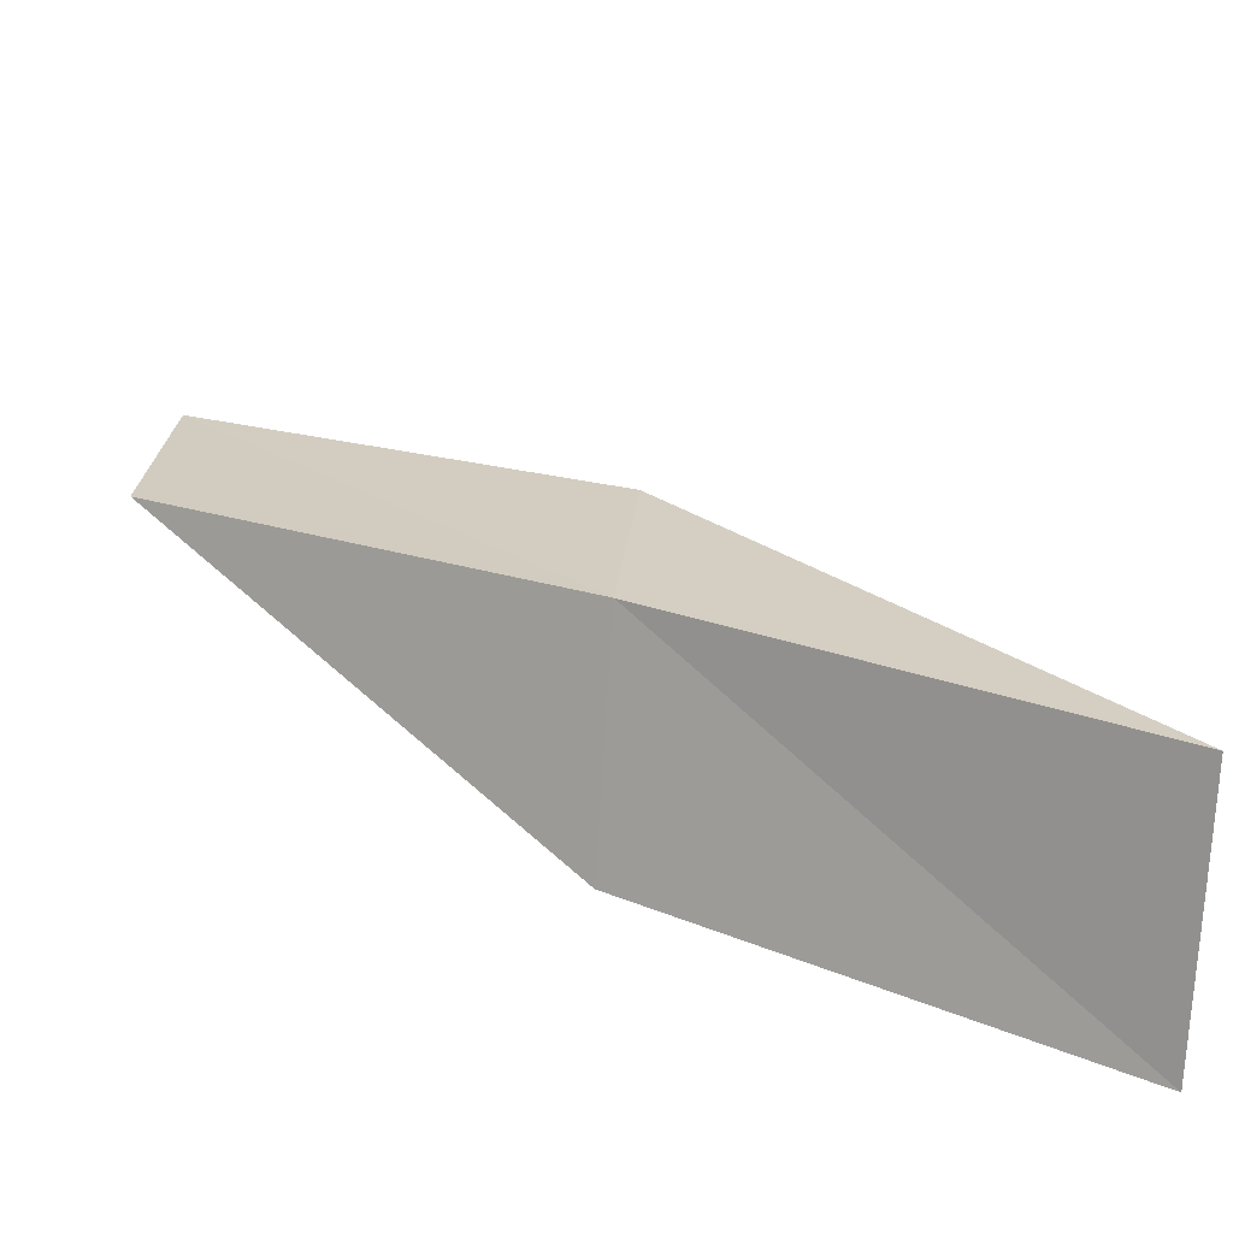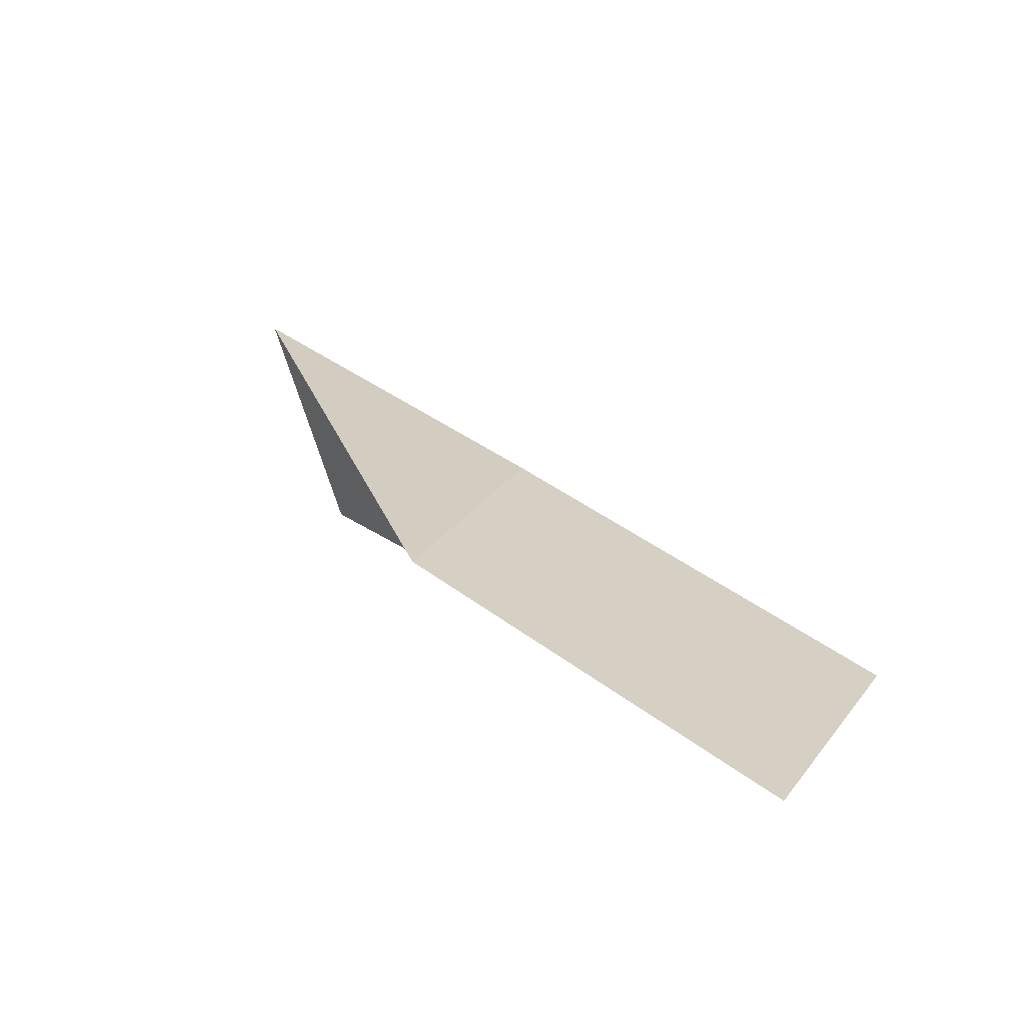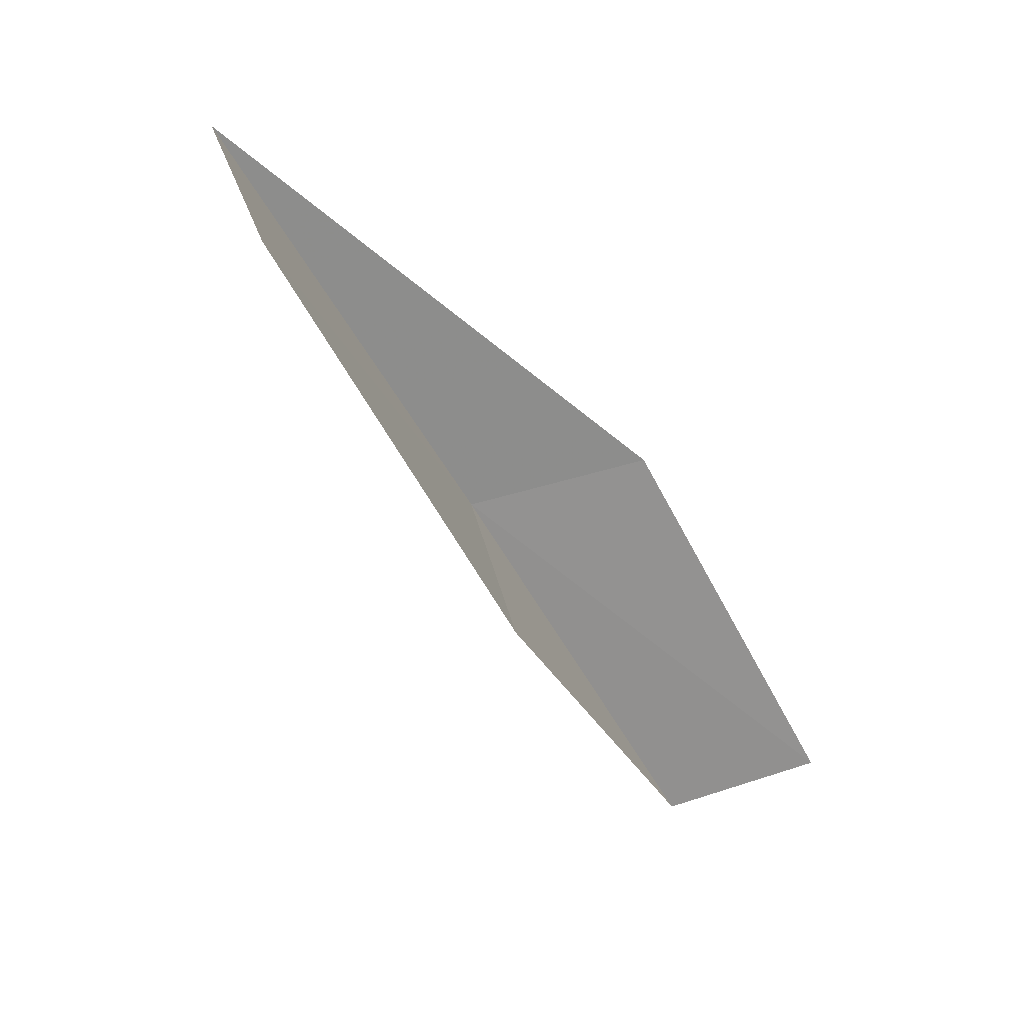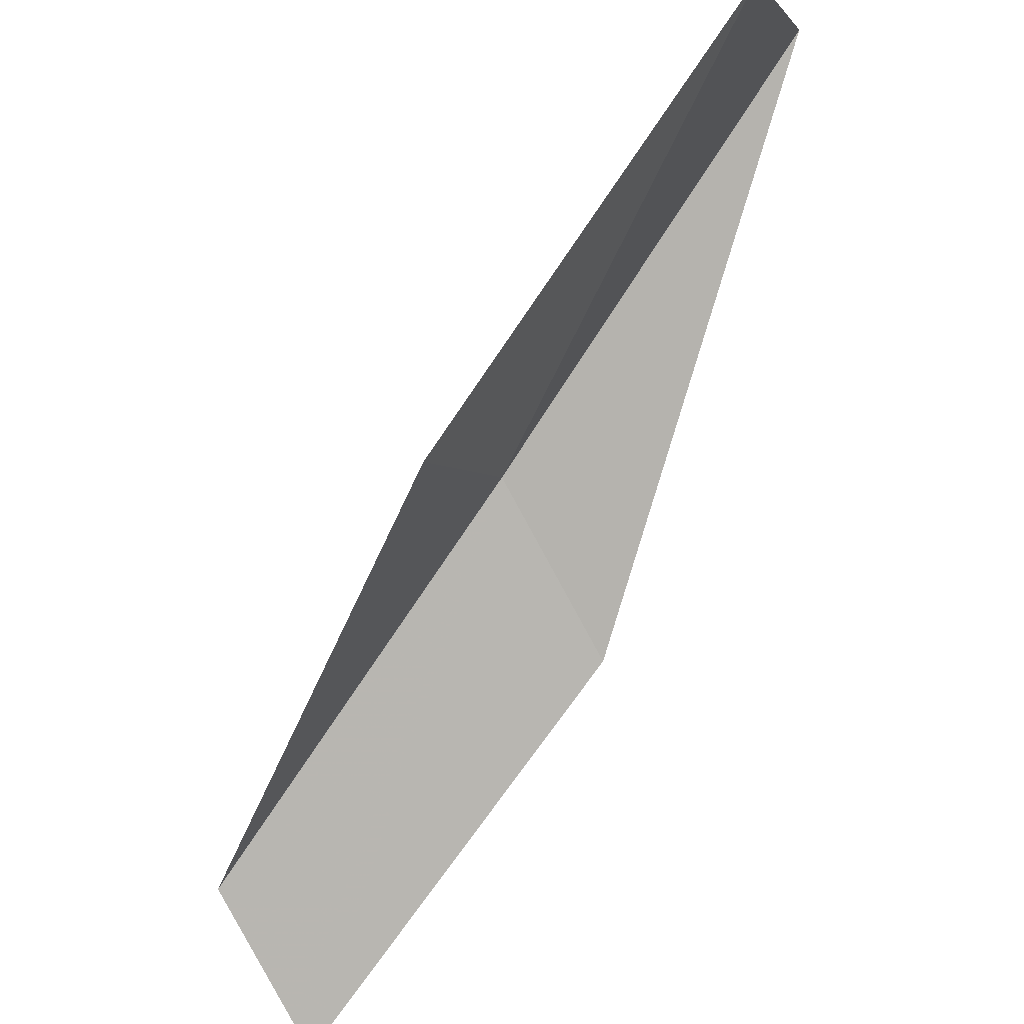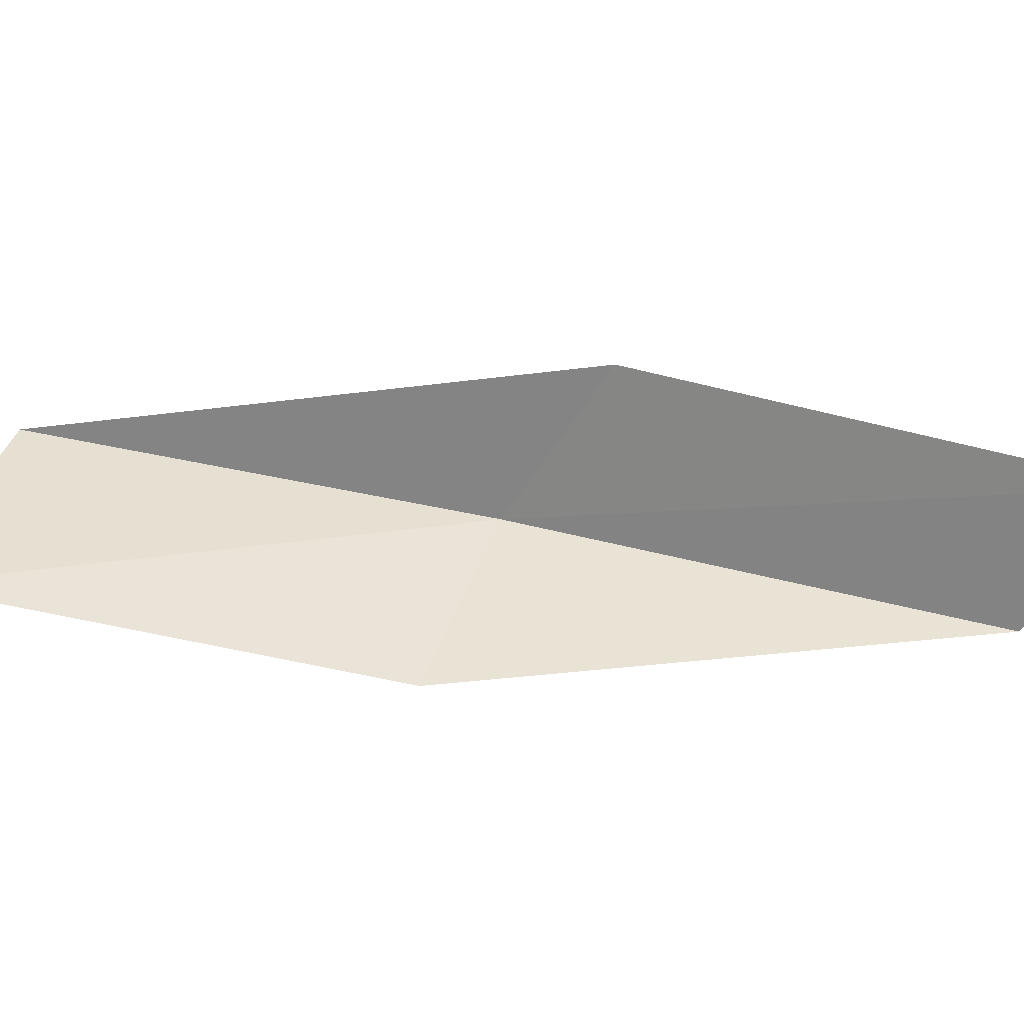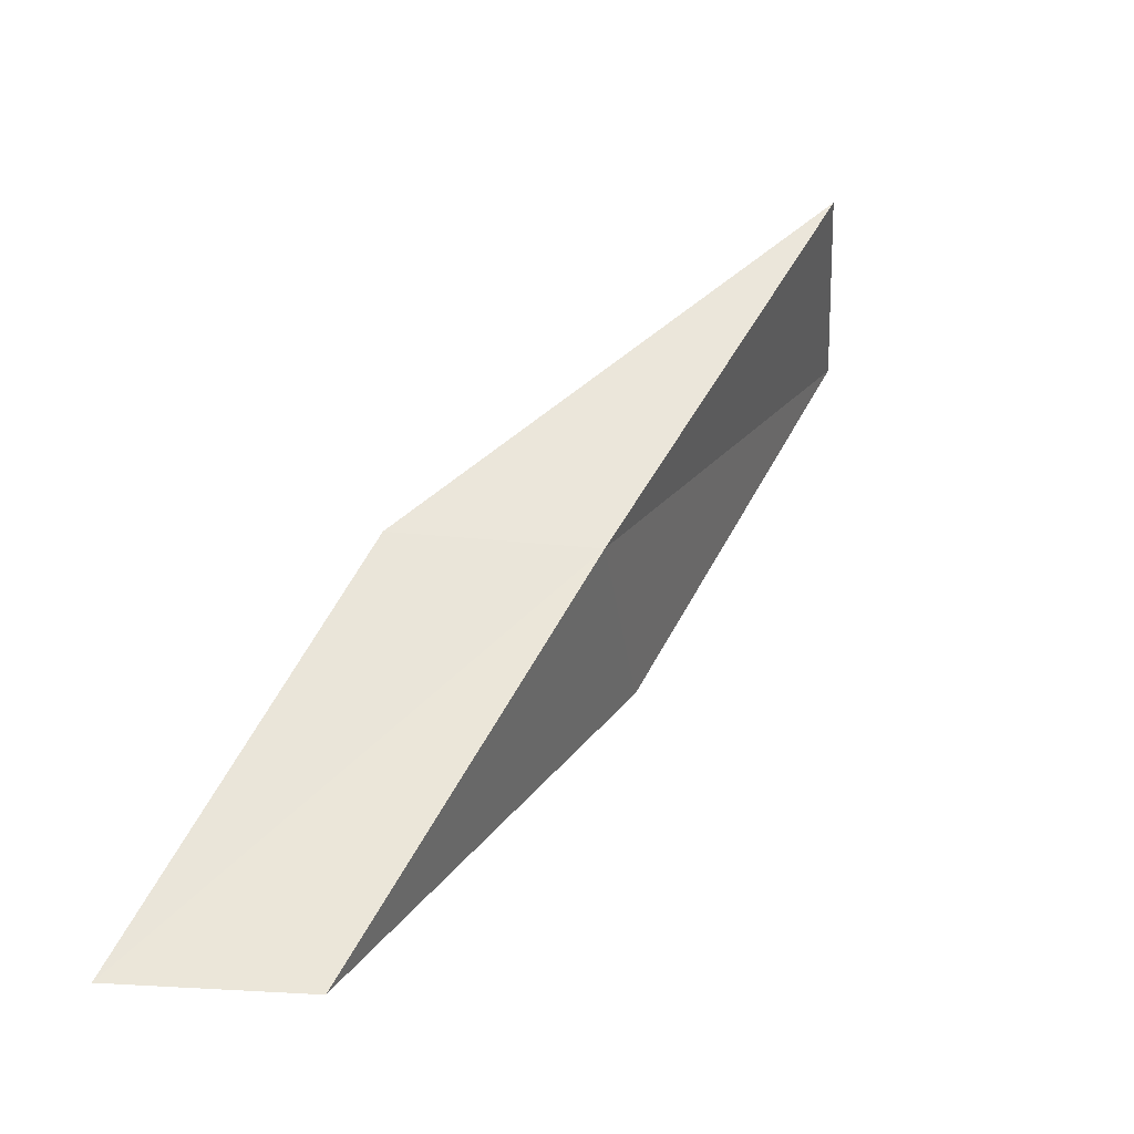
<metadata>
{"format":"obj","ext":"obj","renderer":"f3d","projection":"perspective","resolution":1024,"background":"white","views":[{"elev":45.9,"azim":-83.5,"up":"+Y"},{"elev":7.0,"azim":120.6,"up":"+Y"},{"elev":31.8,"azim":-45.4,"up":"+Z"},{"elev":-62.2,"azim":-59.5,"up":"+Y"},{"elev":-77.9,"azim":56.7,"up":"+Y"},{"elev":-37.7,"azim":153.9,"up":"+Z"}]}
</metadata>
<code>
v -7.22 37.26 34.87
v -5.323 36.61 34.87
v -9.285 38.38 39.23
v -10.53 36.2 39.23
v -8.523 35.35 34.87
v -3.535 35.4 30.51
v -5.284 36.03 30.51
f 1 3 2
f 1 5 4
f 1 4 3
f 1 6 7
f 1 2 6
f 1 7 5

</code>
